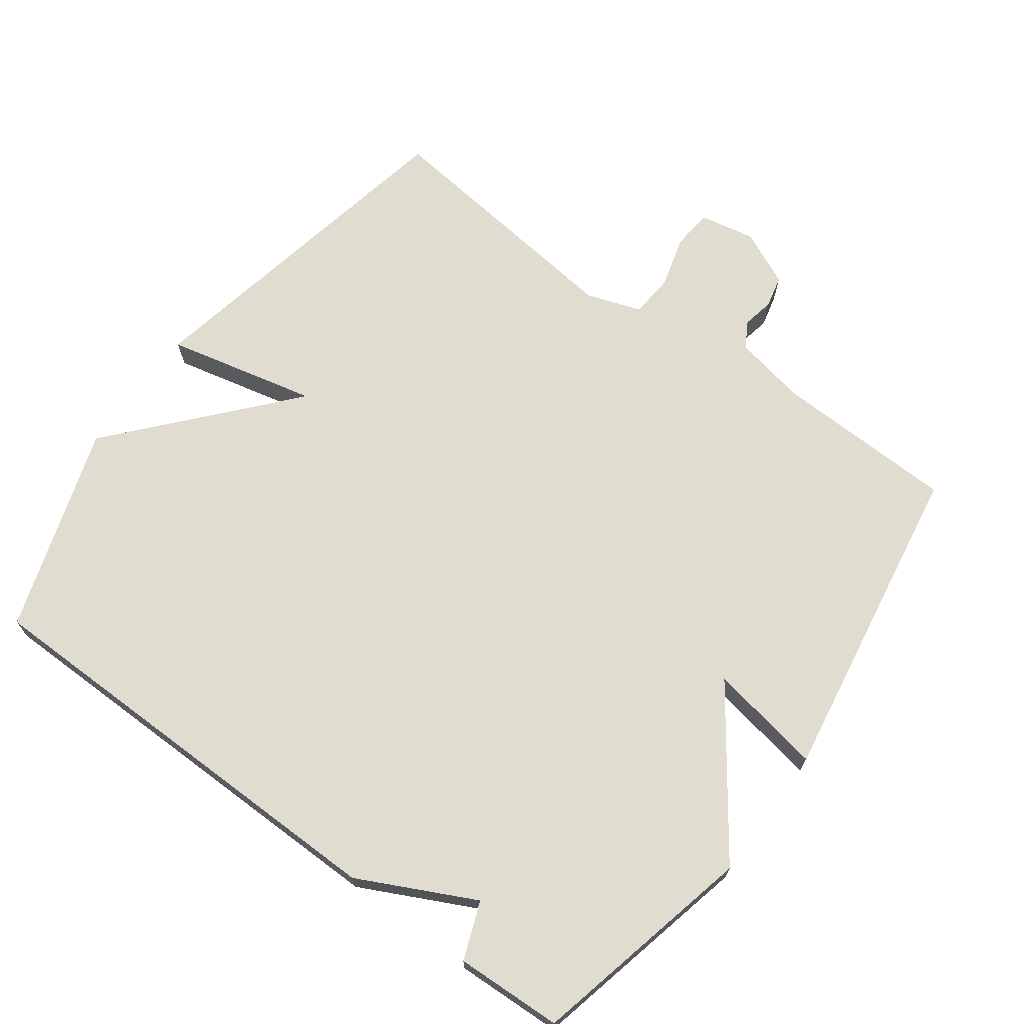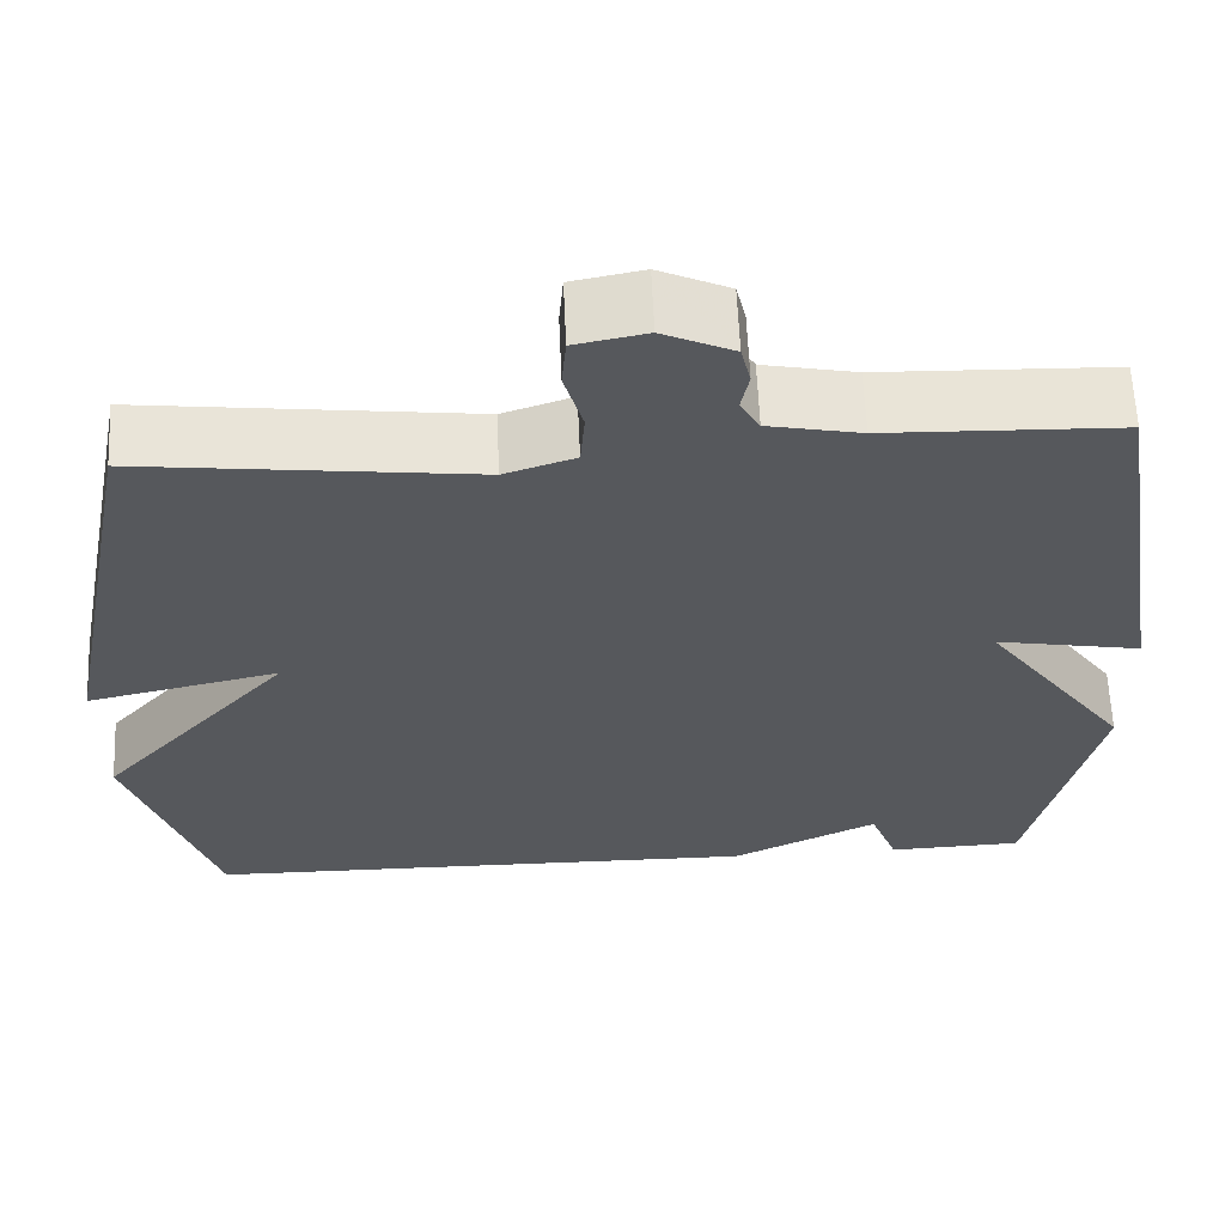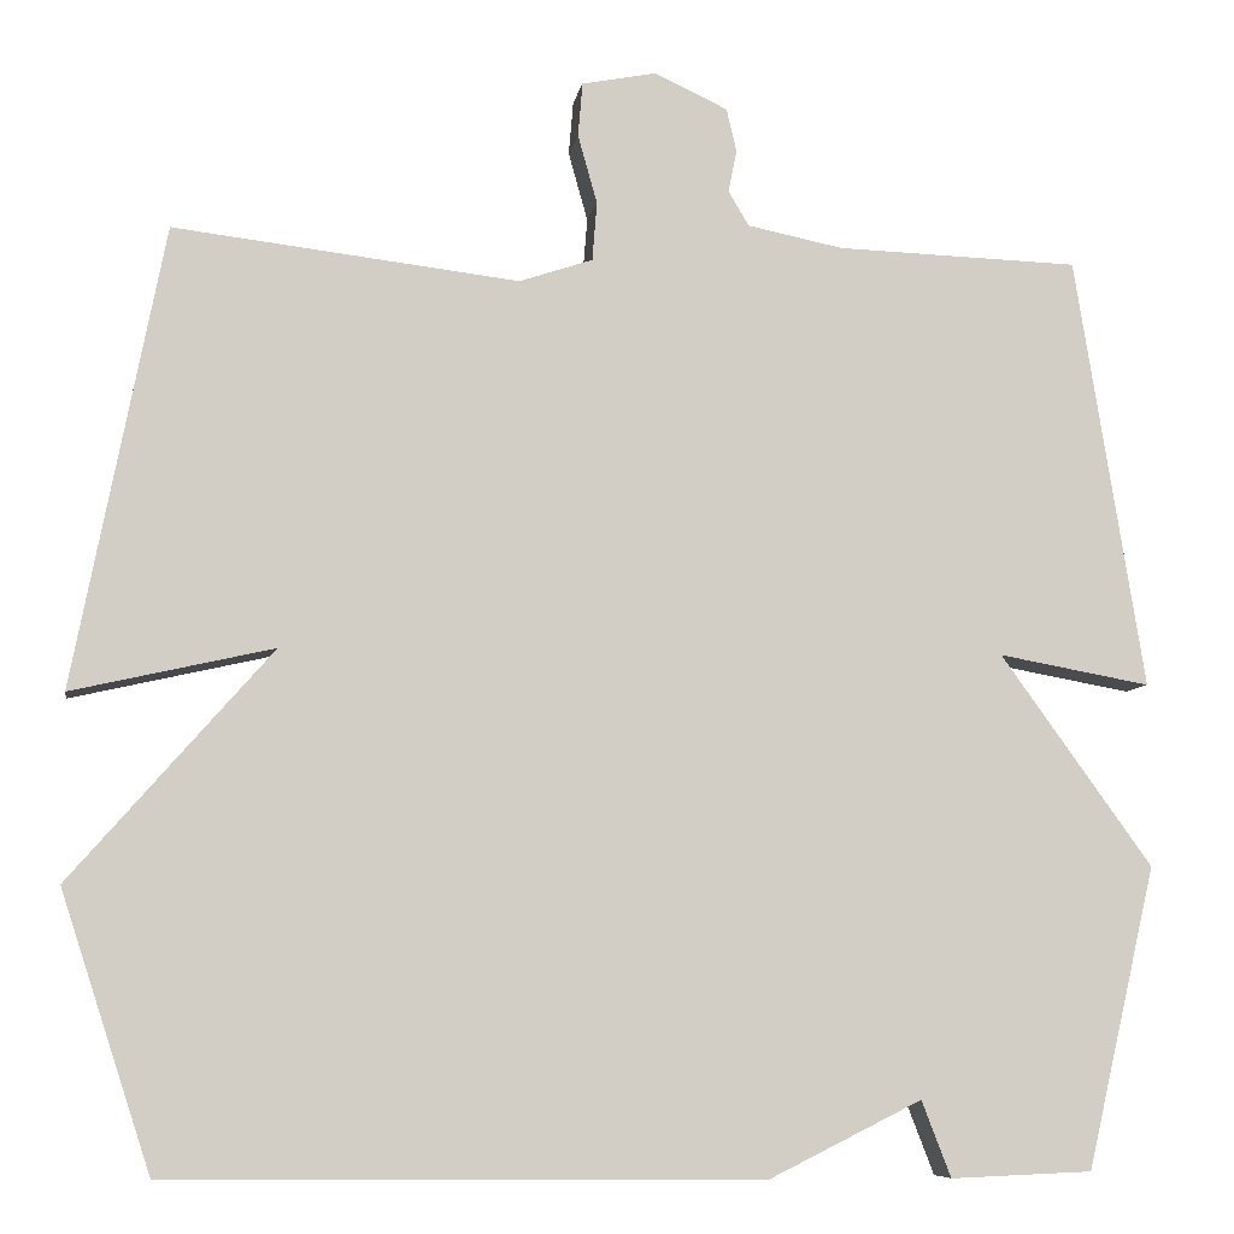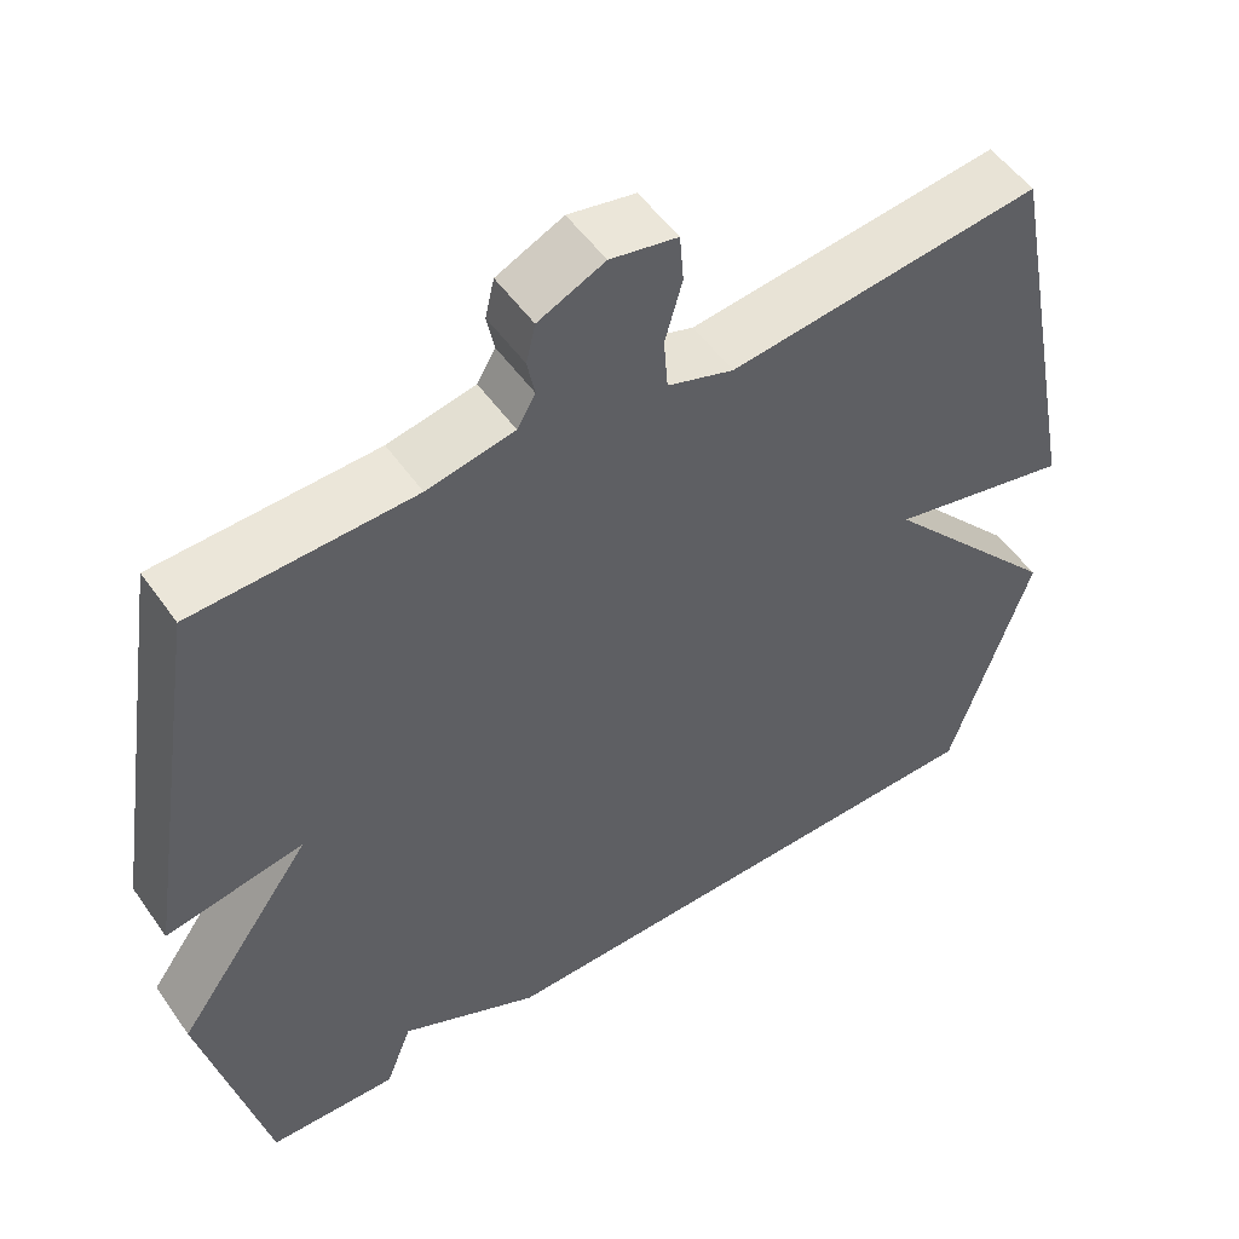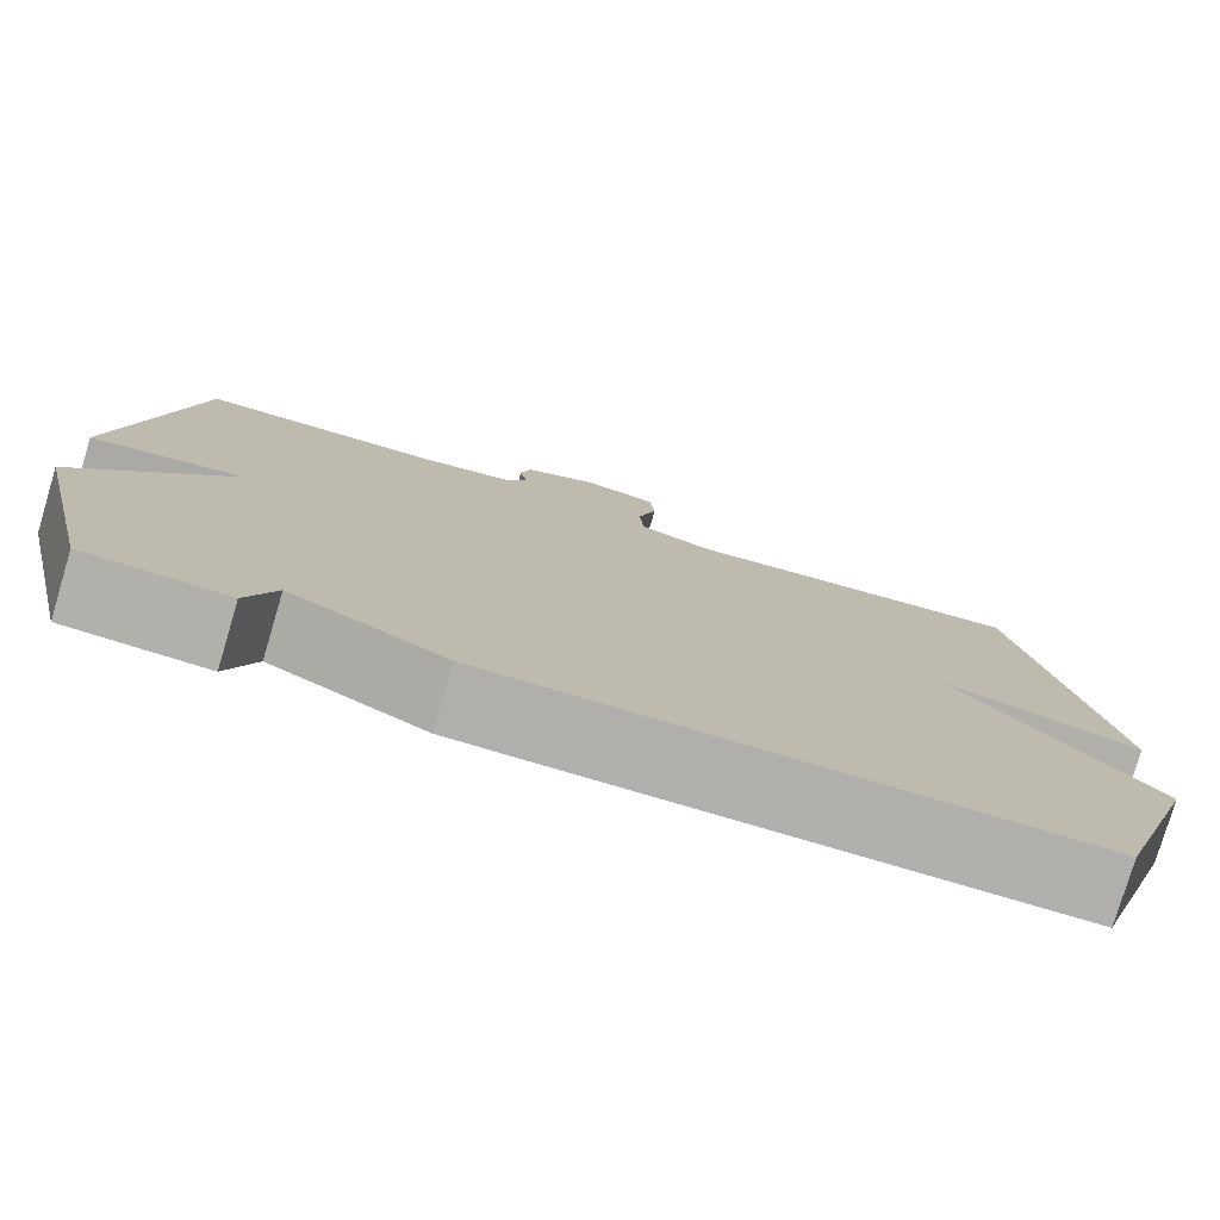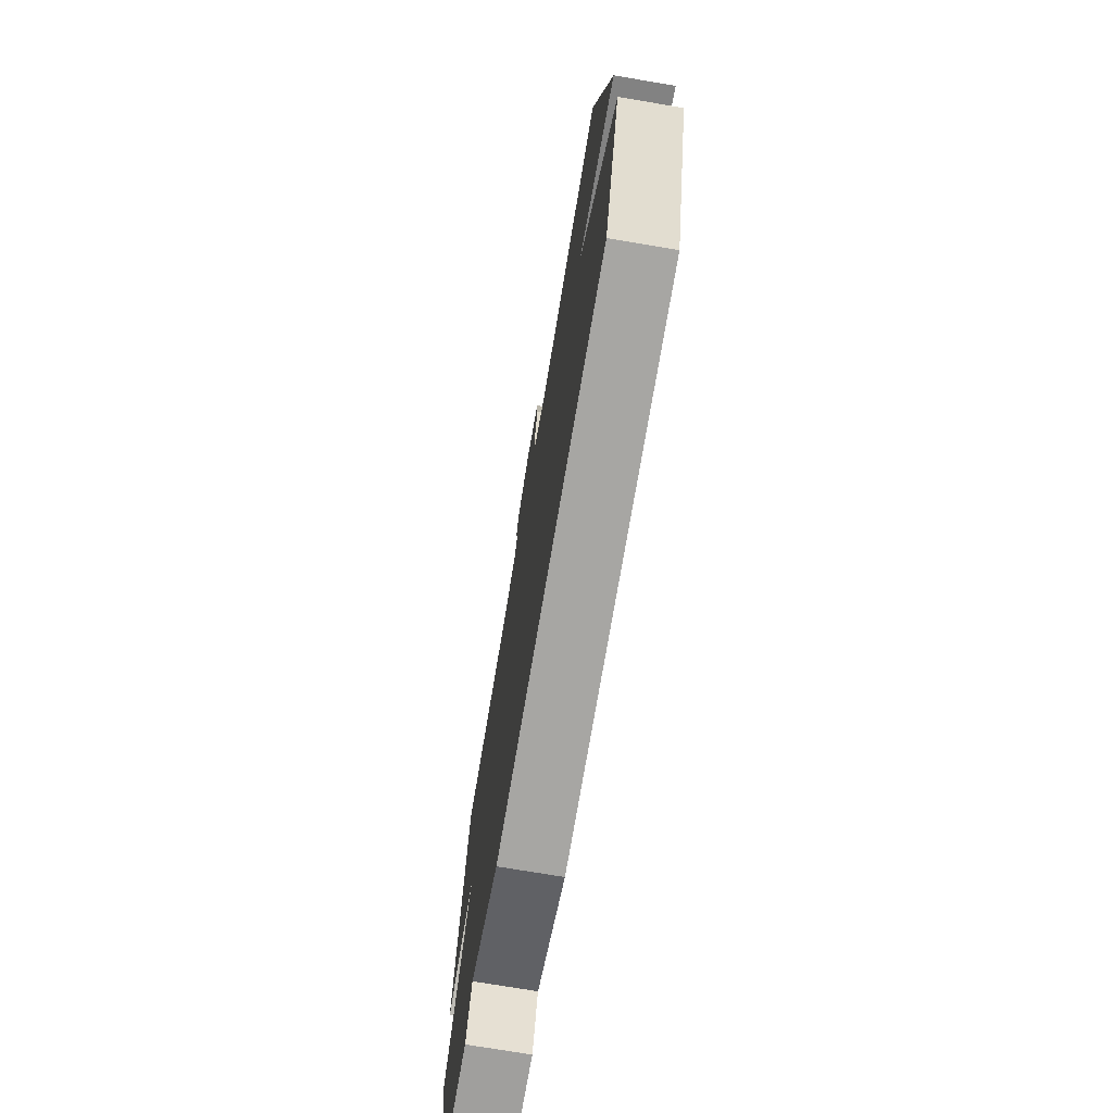
<metadata>
{"format":"obj","ext":"obj","renderer":"f3d","projection":"perspective","resolution":1024,"background":"white","views":[{"elev":69.4,"azim":-143.7,"up":"+Y"},{"elev":61.8,"azim":177.5,"up":"+Z"},{"elev":-7.6,"azim":170.7,"up":"+Z"},{"elev":52.3,"azim":-34.2,"up":"+Z"},{"elev":-78.3,"azim":-16.6,"up":"+Z"},{"elev":-73.6,"azim":80.4,"up":"+Z"}]}
</metadata>
<code>
v 0.5 0.07 -0.5
v -0.145 0.07 -0.506
v -0.313 0.07 -0.423
v -0.345 0.07 -0.506
v -0.5 0.07 -0.5
v -0.576 0.07 -0.172
v -0.41 0.07 0.058
v -0.576 0.07 0.028
v -0.5 0.07 0.5
v -0.235 0.07 0.508
v -0.13 0.07 0.529
v -0.108 0.07 0.567
v -0.117 0.07 0.613
v -0.106 0.07 0.66
v -0.026 0.07 0.697
v 0.055 0.07 0.681
v 0.06 0.07 0.622
v 0.039 0.07 0.547
v 0.044 0.07 0.483
v 0.124 0.07 0.456
v 0.5 0.07 0.5
v 0.598 0.07 0
v 0.379 0.07 0.05
v 0.598 0.07 -0.2
v 0.5 0 -0.5
v -0.145 0 -0.506
v -0.313 0 -0.423
v -0.345 0 -0.506
v -0.5 0 -0.5
v -0.576 0 -0.172
v -0.41 0 0.058
v -0.576 0 0.028
v -0.5 0 0.5
v -0.235 0 0.508
v -0.13 0 0.529
v -0.108 0 0.567
v -0.117 0 0.613
v -0.106 0 0.66
v -0.026 0 0.697
v 0.055 0 0.681
v 0.06 0 0.622
v 0.039 0 0.547
v 0.044 0 0.483
v 0.124 0 0.456
v 0.5 0 0.5
v 0.598 0 0
v 0.379 0 0.05
v 0.598 0 -0.2
f 1 2 3
f 24 1 3
f 23 24 3
f 20 21 22 23
f 19 20 23 3
f 18 19 3
f 16 17 18
f 15 16 18
f 14 15 18
f 13 14 18
f 12 13 18
f 3 4 5
f 18 3 5
f 12 18 5
f 11 12 5
f 10 11 5
f 7 8 9 10
f 7 10 5
f 5 6 7
f 27 26 25
f 27 25 48
f 27 48 47
f 47 46 45 44
f 27 47 44 43
f 27 43 42
f 42 41 40
f 42 40 39
f 42 39 38
f 42 38 37
f 42 37 36
f 29 28 27
f 29 27 42
f 29 42 36
f 29 36 35
f 29 35 34
f 34 33 32 31
f 29 34 31
f 31 30 29
f 1 25 26 2
f 2 26 27 3
f 3 27 28 4
f 4 28 29 5
f 5 29 30 6
f 6 30 31 7
f 7 31 32 8
f 8 32 33 9
f 9 33 34 10
f 10 34 35 11
f 11 35 36 12
f 12 36 37 13
f 13 37 38 14
f 14 38 39 15
f 15 39 40 16
f 16 40 41 17
f 17 41 42 18
f 18 42 43 19
f 19 43 44 20
f 20 44 45 21
f 21 45 46 22
f 22 46 47 23
f 23 47 48 24
f 24 48 25 1

</code>
